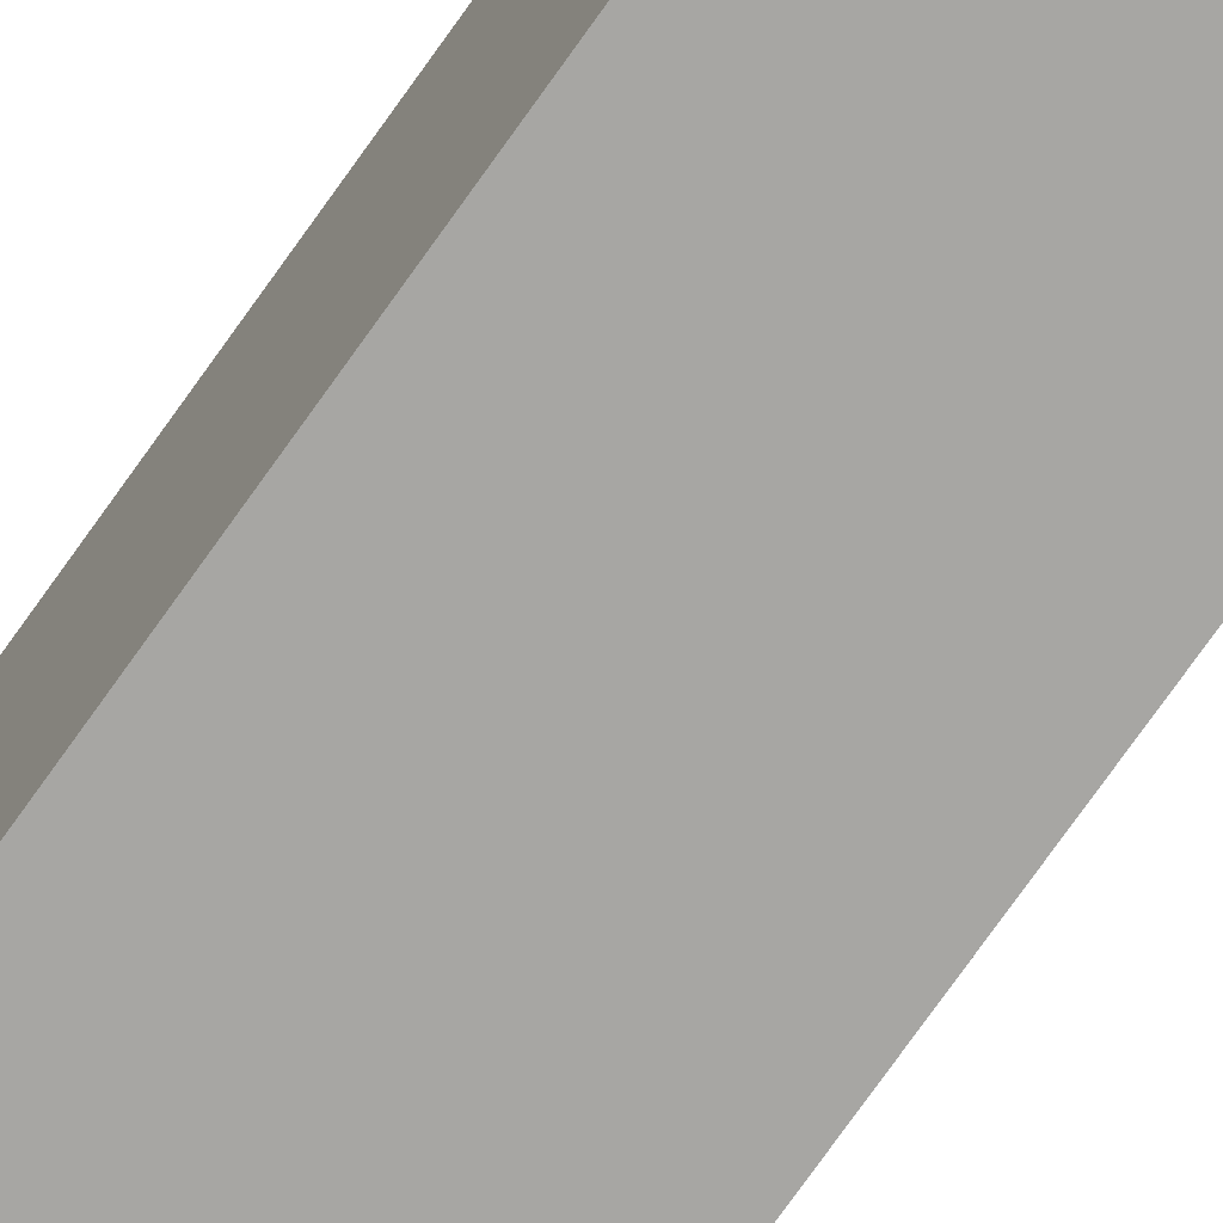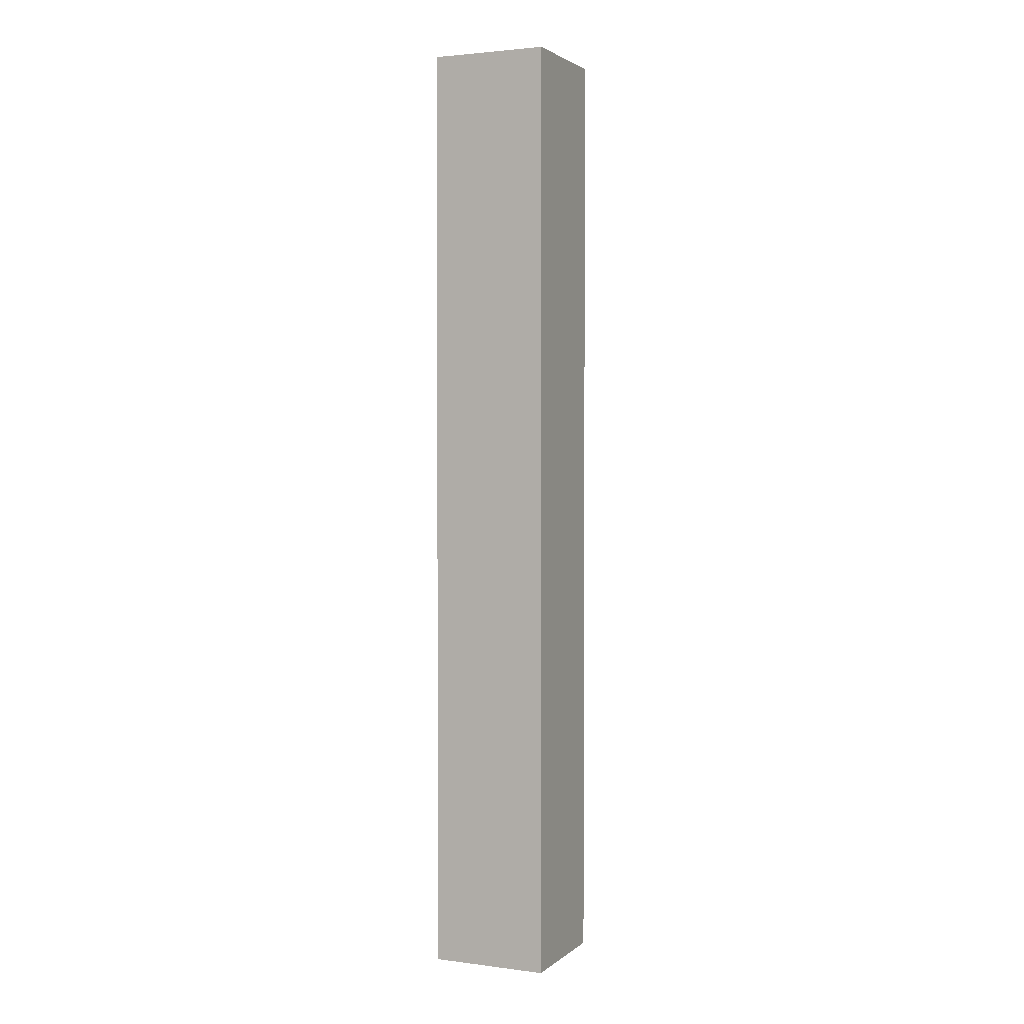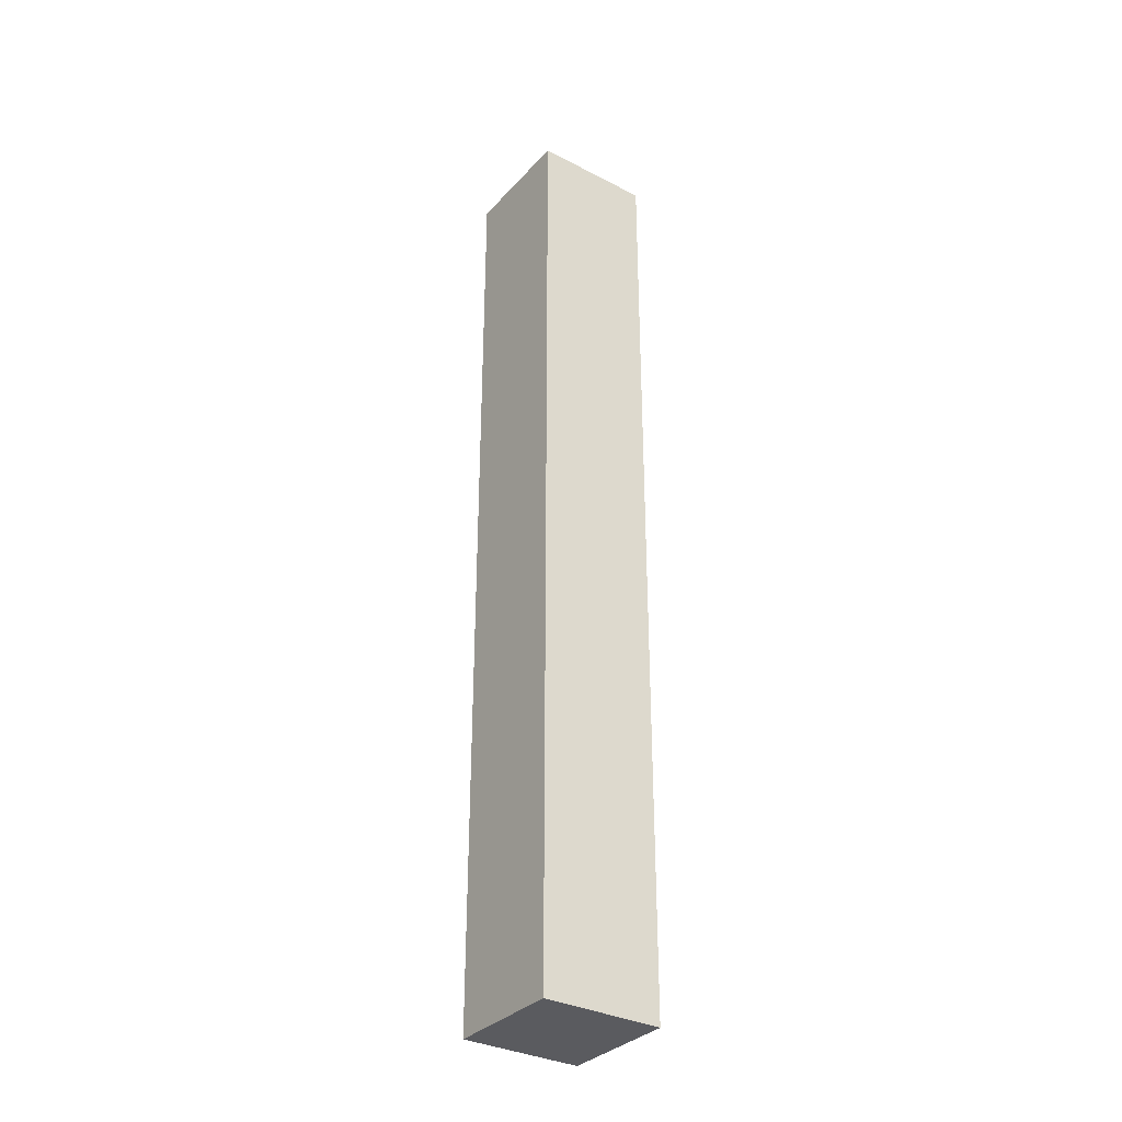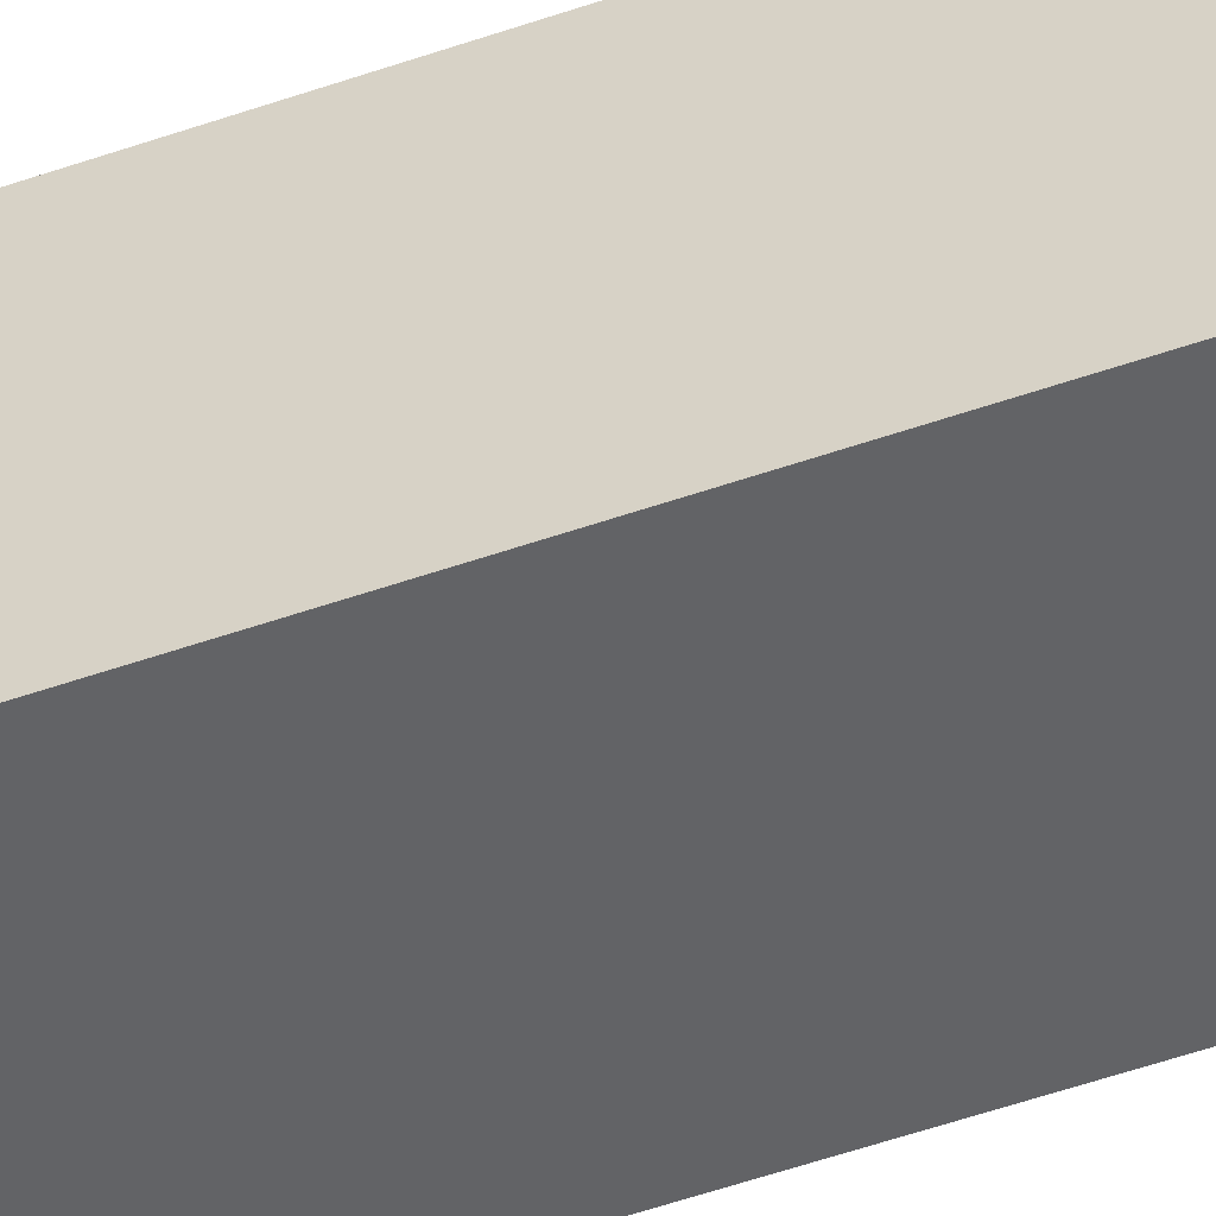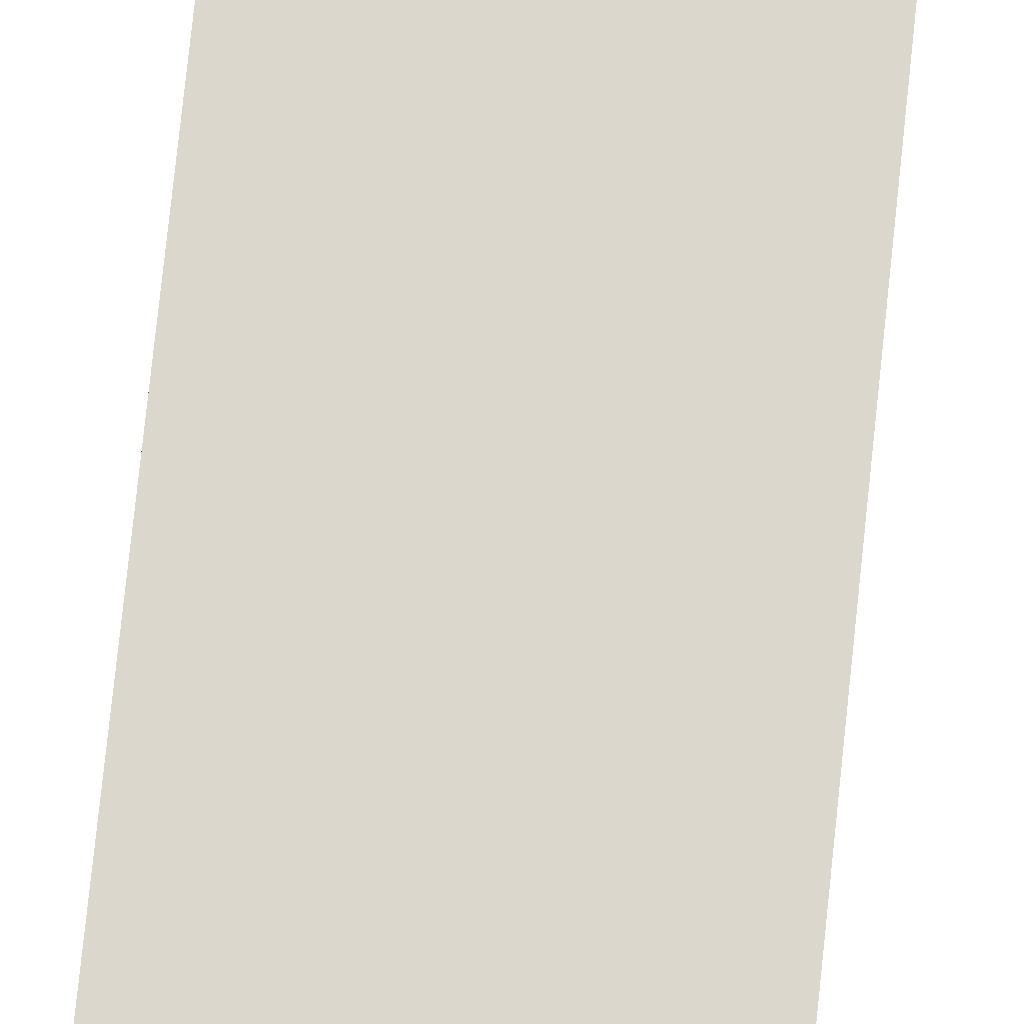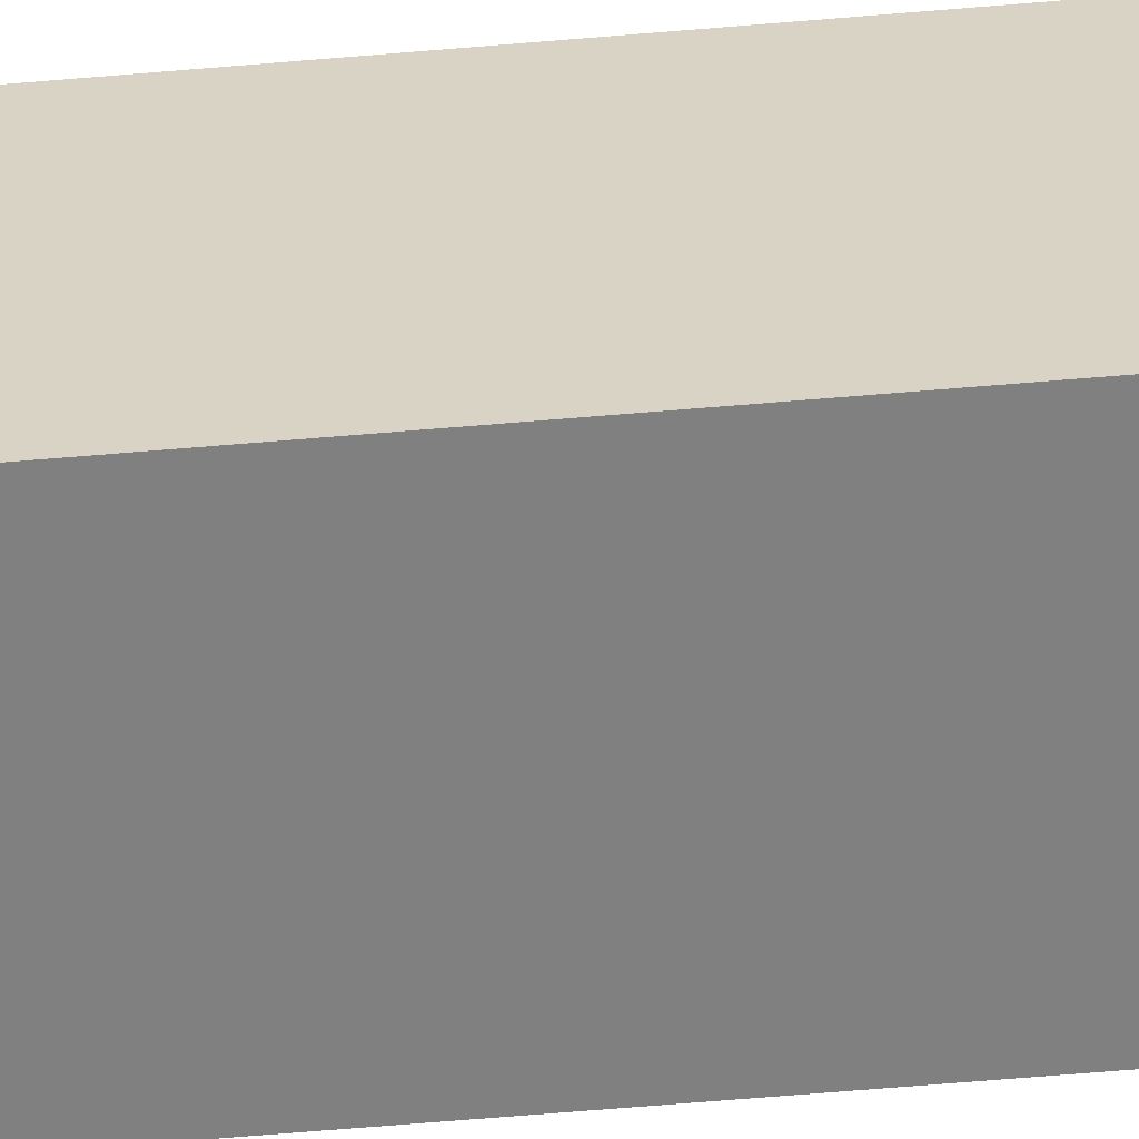
<metadata>
{"format":"obj","ext":"obj","renderer":"f3d","projection":"perspective","resolution":1024,"background":"white","views":[{"elev":-74.1,"azim":-35.2,"up":"+Z"},{"elev":2.5,"azim":-155.8,"up":"+Y"},{"elev":-33.4,"azim":-125.3,"up":"+Y"},{"elev":-50.9,"azim":-68.9,"up":"+Z"},{"elev":72.9,"azim":5.9,"up":"+Z"},{"elev":-60.0,"azim":-84.9,"up":"+Z"}]}
</metadata>
<code>
g pb_Mesh308938
v 4 -32 8
v -4 -32 8
v 4 32 8
v -4 32 8
v -4 -32 8
v -4 -32 0
v -4 32 8
v -4 32 0
v -4 -32 0
v 4 -32 0
v -4 32 0
v 4 32 0
v 4 -32 0
v 4 -32 8
v 4 32 0
v 4 32 8
v 4 32 8
v -4 32 8
v 4 32 0
v -4 32 0
v 4 -32 0
v -4 -32 0
v 4 -32 8
v -4 -32 8
g pb_Mesh308938_0
g pb_Mesh308938_1
f 3 2 1
f 3 4 2
f 7 6 5
f 7 8 6
f 11 10 9
f 11 12 10
f 15 14 13
f 15 16 14
f 19 18 17
f 19 20 18
f 23 22 21
f 23 24 22

</code>
